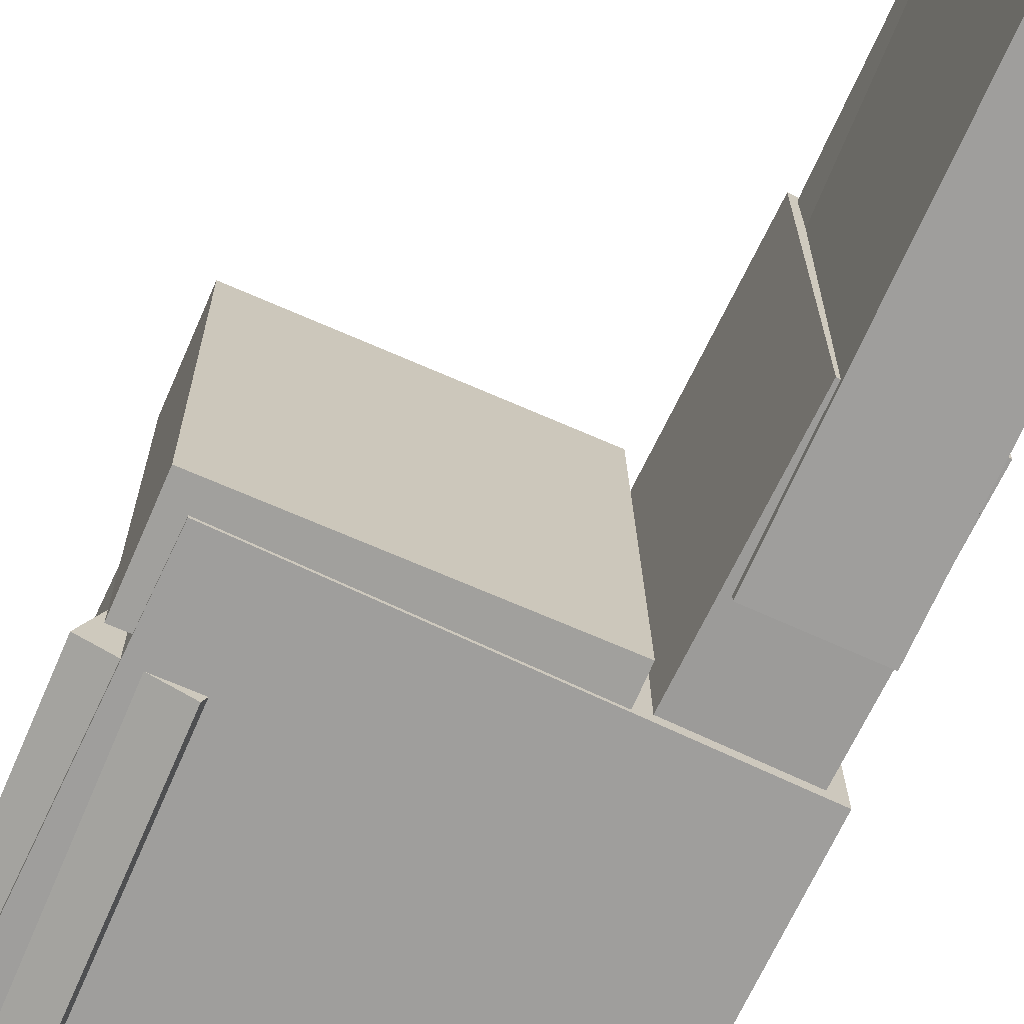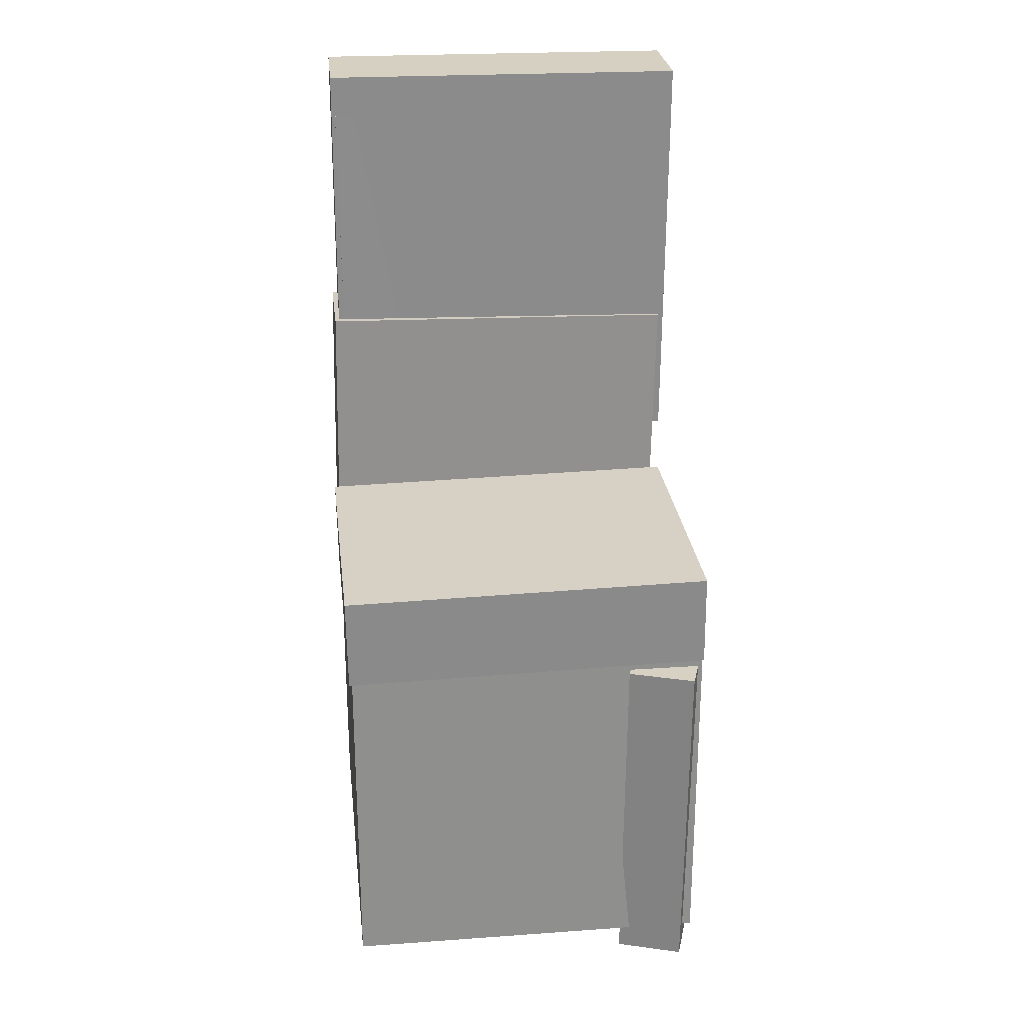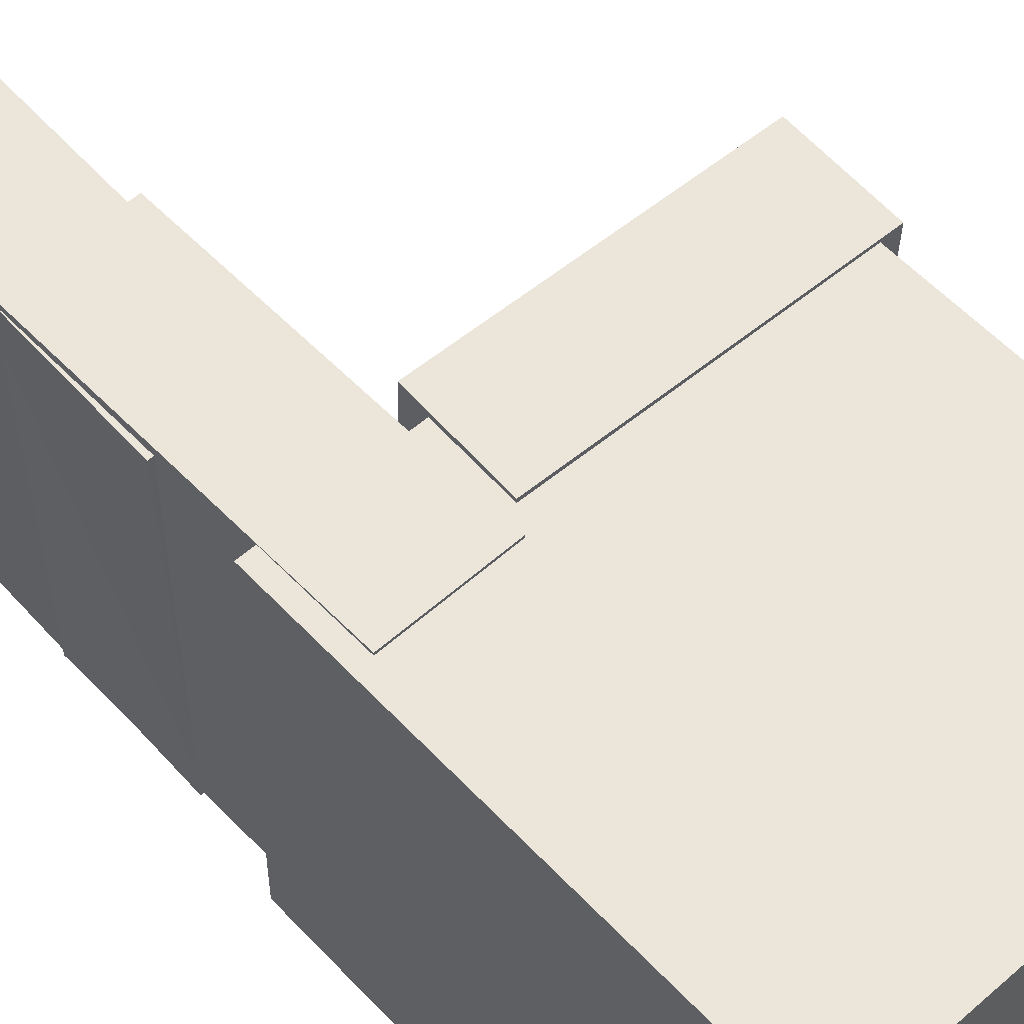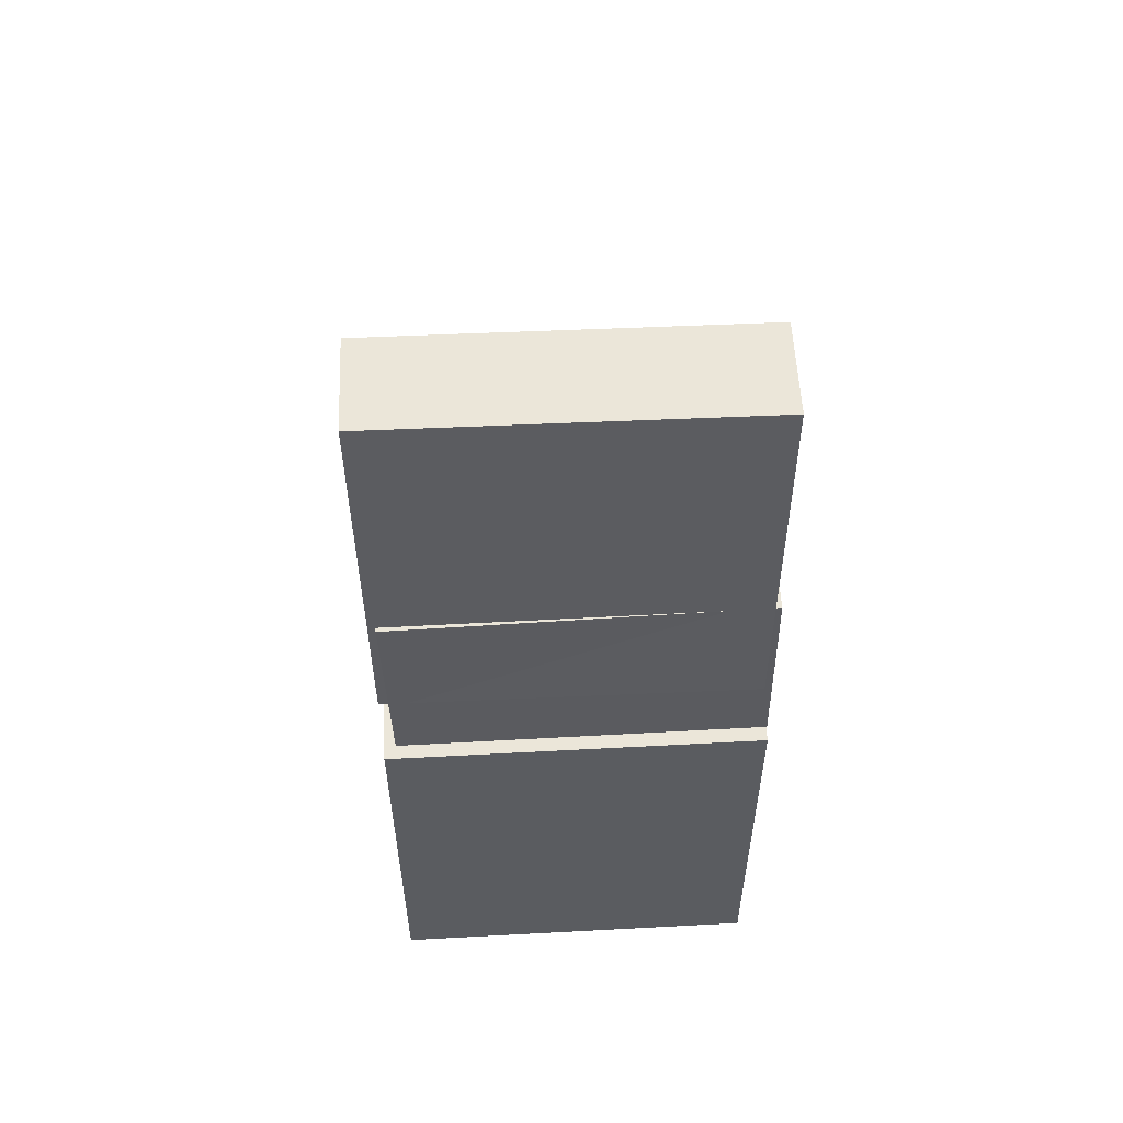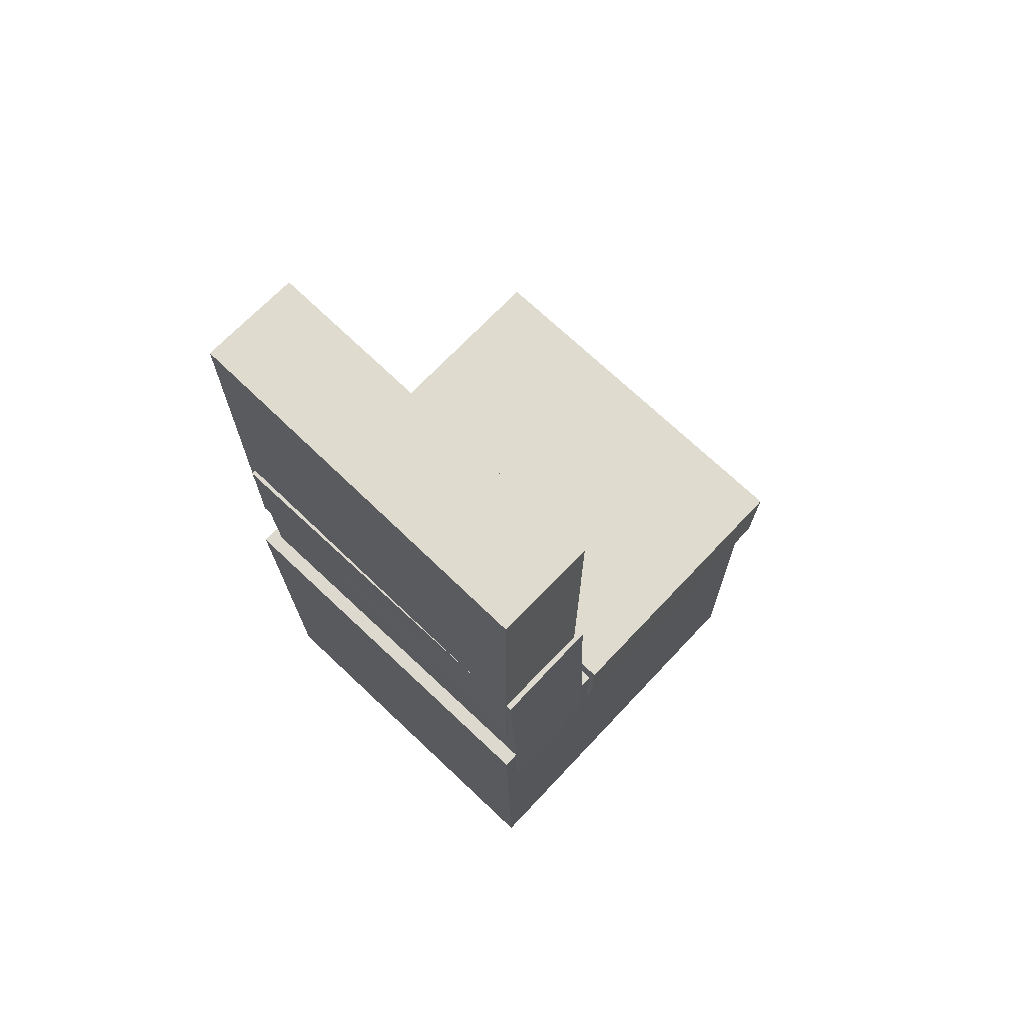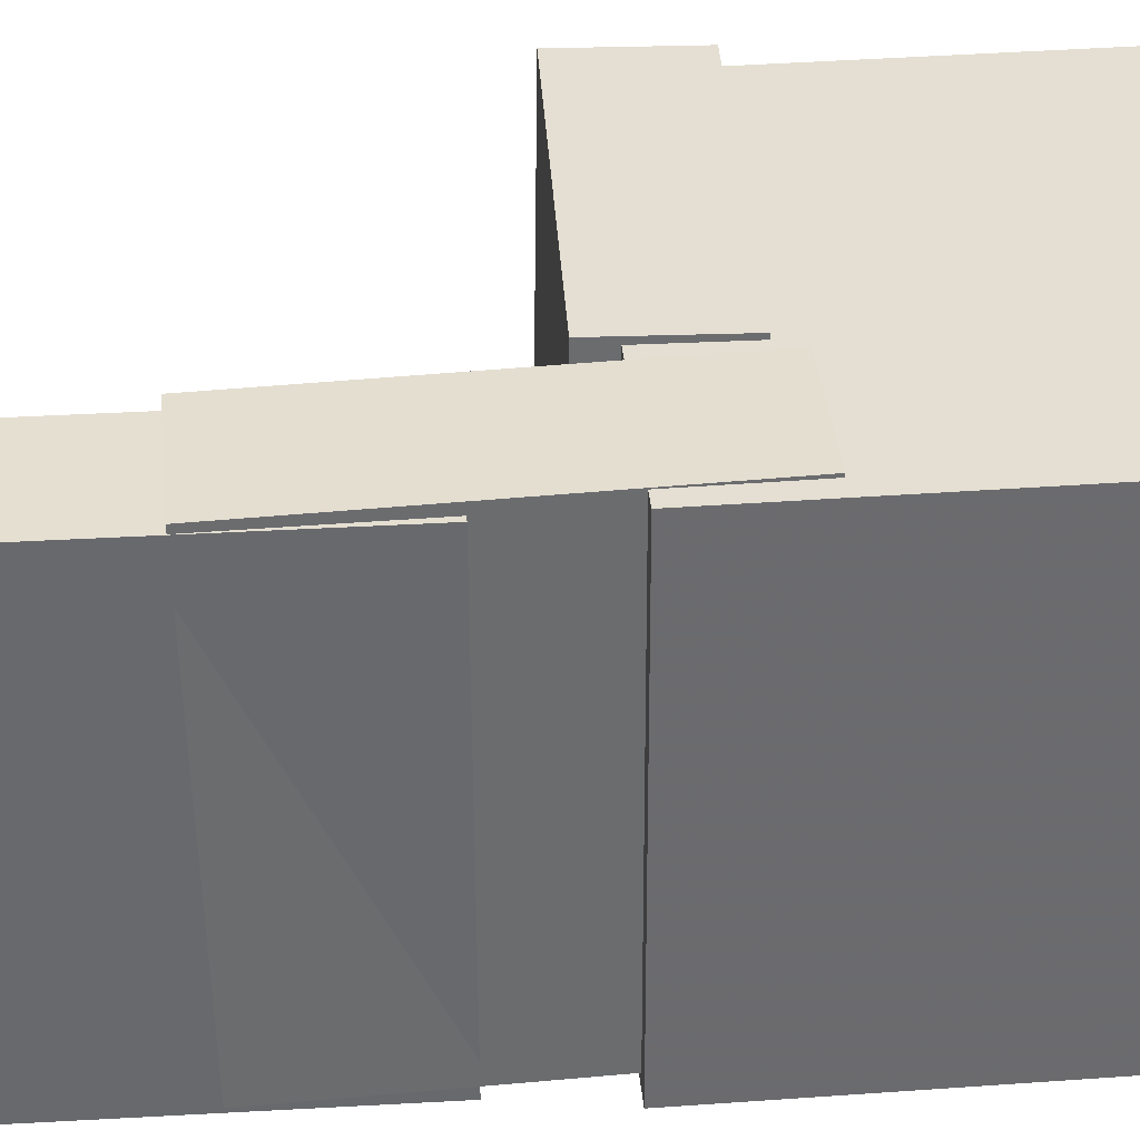
<metadata>
{"format":"obj","ext":"obj","renderer":"f3d","projection":"perspective","resolution":1024,"background":"white","views":[{"elev":-71.1,"azim":155.5,"up":"+Z"},{"elev":26.0,"azim":83.8,"up":"+Y"},{"elev":57.1,"azim":-41.6,"up":"+Z"},{"elev":55.0,"azim":-92.8,"up":"+Y"},{"elev":70.9,"azim":-46.2,"up":"+Y"},{"elev":37.3,"azim":-94.4,"up":"+Z"}]}
</metadata>
<code>
v -0.173 0.3776 -0.1466
v -0.1678 0.3762 0.1549
v -0.09573 0.3773 -0.148
v -0.09046 0.3759 0.1536
v -0.174 0.1253 -0.1478
v -0.1687 0.1239 0.1538
v -0.09666 0.125 -0.1491
v -0.09139 0.1236 0.1524
f 1.0 7.0 5.0
f 1.0 3.0 7.0
f 1.0 4.0 3.0
f 1.0 2.0 4.0
f 3.0 8.0 7.0
f 3.0 4.0 8.0
f 5.0 7.0 8.0
f 5.0 8.0 6.0
f 1.0 5.0 6.0
f 1.0 6.0 2.0
f 2.0 6.0 8.0
f 2.0 8.0 4.0
v -0.07329 -0.07431 -0.1615
v -0.07017 -0.07878 0.1681
v -0.07195 0.009941 -0.1603
v -0.06883 0.005467 0.1692
v 0.1697 -0.07812 -0.1638
v 0.1728 -0.08259 0.1658
v 0.1711 0.006128 -0.1627
v 0.1742 0.001654 0.1669
f 9.0 15.0 13.0
f 9.0 11.0 15.0
f 9.0 12.0 11.0
f 9.0 10.0 12.0
f 11.0 16.0 15.0
f 11.0 12.0 16.0
f 13.0 15.0 16.0
f 13.0 16.0 14.0
f 9.0 13.0 14.0
f 9.0 14.0 10.0
f 10.0 14.0 16.0
f 10.0 16.0 12.0
v -0.08909 0.4109 -0.1642
v -0.09059 0.4121 0.1567
v -0.09183 0.0526 -0.1629
v -0.09333 0.05378 0.158
v -0.1743 0.4115 -0.1646
v -0.1758 0.4127 0.1563
v -0.1771 0.05325 -0.1633
v -0.1786 0.05443 0.1576
f 17.0 23.0 21.0
f 17.0 19.0 23.0
f 17.0 20.0 19.0
f 17.0 18.0 20.0
f 19.0 24.0 23.0
f 19.0 20.0 24.0
f 21.0 23.0 24.0
f 21.0 24.0 22.0
f 17.0 21.0 22.0
f 17.0 22.0 18.0
f 18.0 22.0 24.0
f 18.0 24.0 20.0
v 0.1084 -0.4115 -0.1738
v 0.1143 -0.09161 -0.1749
v 0.1761 -0.4127 -0.152
v 0.1821 -0.0928 -0.1532
v 0.08979 -0.411 -0.1159
v 0.09577 -0.09106 -0.1171
v 0.1576 -0.4121 -0.09415
v 0.1635 -0.09224 -0.09531
f 25.0 31.0 29.0
f 25.0 27.0 31.0
f 25.0 28.0 27.0
f 25.0 26.0 28.0
f 27.0 32.0 31.0
f 27.0 28.0 32.0
f 29.0 31.0 32.0
f 29.0 32.0 30.0
f 25.0 29.0 30.0
f 25.0 30.0 26.0
f 26.0 30.0 32.0
f 26.0 32.0 28.0
v -0.1799 0.1669 -0.1572
v -0.1771 0.1734 0.1622
v -0.08848 0.169 -0.158
v -0.08571 0.1754 0.1614
v -0.1737 -0.1038 -0.1518
v -0.171 -0.09728 0.1677
v -0.08232 -0.1017 -0.1526
v -0.07954 -0.09522 0.1668
f 33.0 39.0 37.0
f 33.0 35.0 39.0
f 33.0 36.0 35.0
f 33.0 34.0 36.0
f 35.0 40.0 39.0
f 35.0 36.0 40.0
f 37.0 39.0 40.0
f 37.0 40.0 38.0
f 33.0 37.0 38.0
f 33.0 38.0 34.0
f 34.0 38.0 40.0
f 34.0 40.0 36.0
v -0.1859 -0.01827 0.1654
v -0.1801 -0.3942 0.1658
v 0.157 -0.01302 0.1629
v 0.1627 -0.3889 0.1634
v -0.1882 -0.01874 -0.1632
v -0.1825 -0.3947 -0.1627
v 0.1546 -0.01348 -0.1656
v 0.1604 -0.3894 -0.1652
f 41.0 47.0 45.0
f 41.0 43.0 47.0
f 41.0 44.0 43.0
f 41.0 42.0 44.0
f 43.0 48.0 47.0
f 43.0 44.0 48.0
f 45.0 47.0 48.0
f 45.0 48.0 46.0
f 41.0 45.0 46.0
f 41.0 46.0 42.0
f 42.0 46.0 48.0
f 42.0 48.0 44.0

</code>
